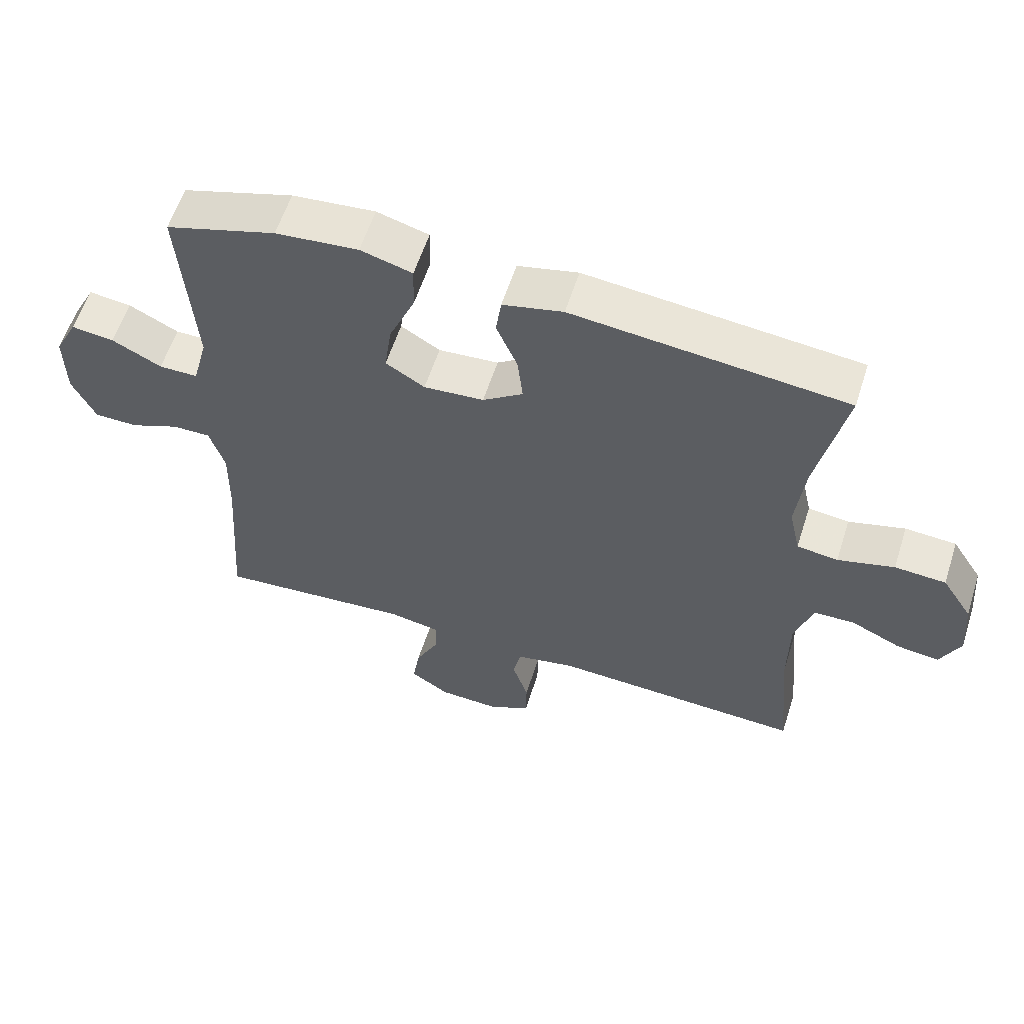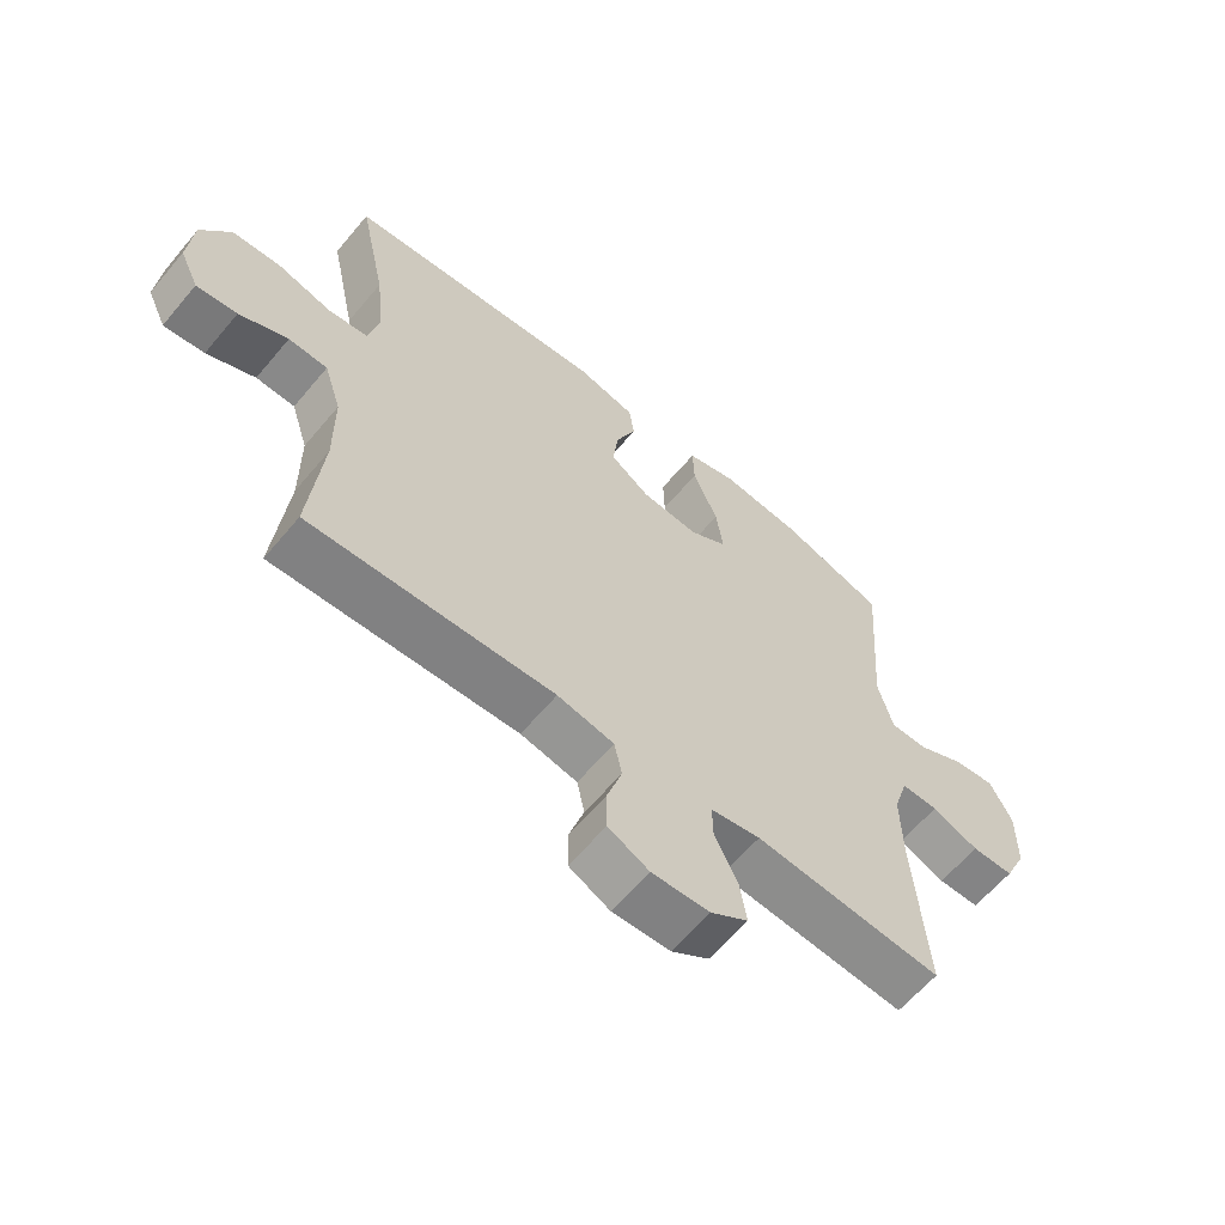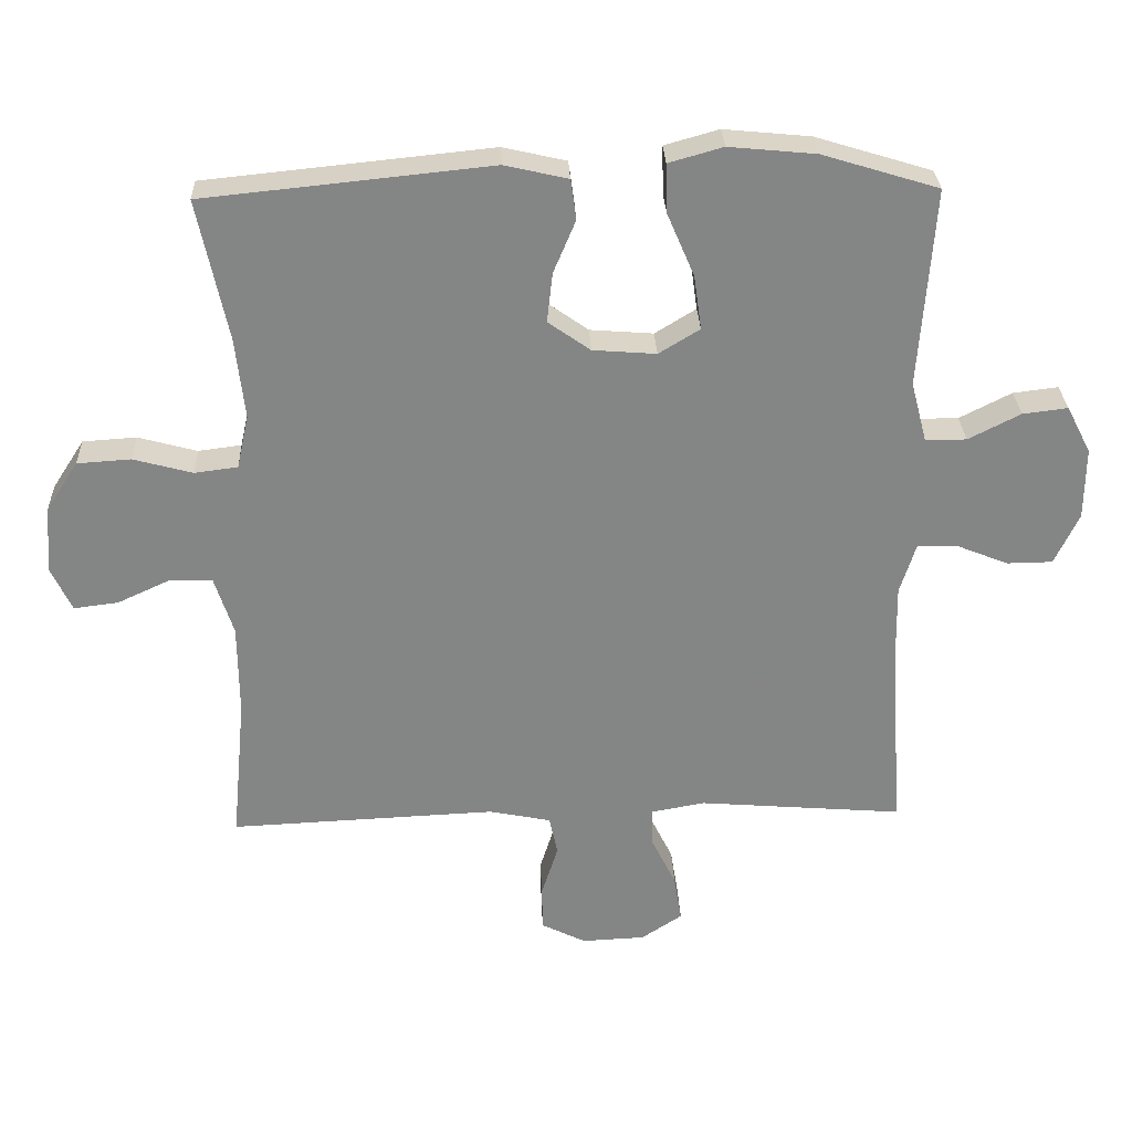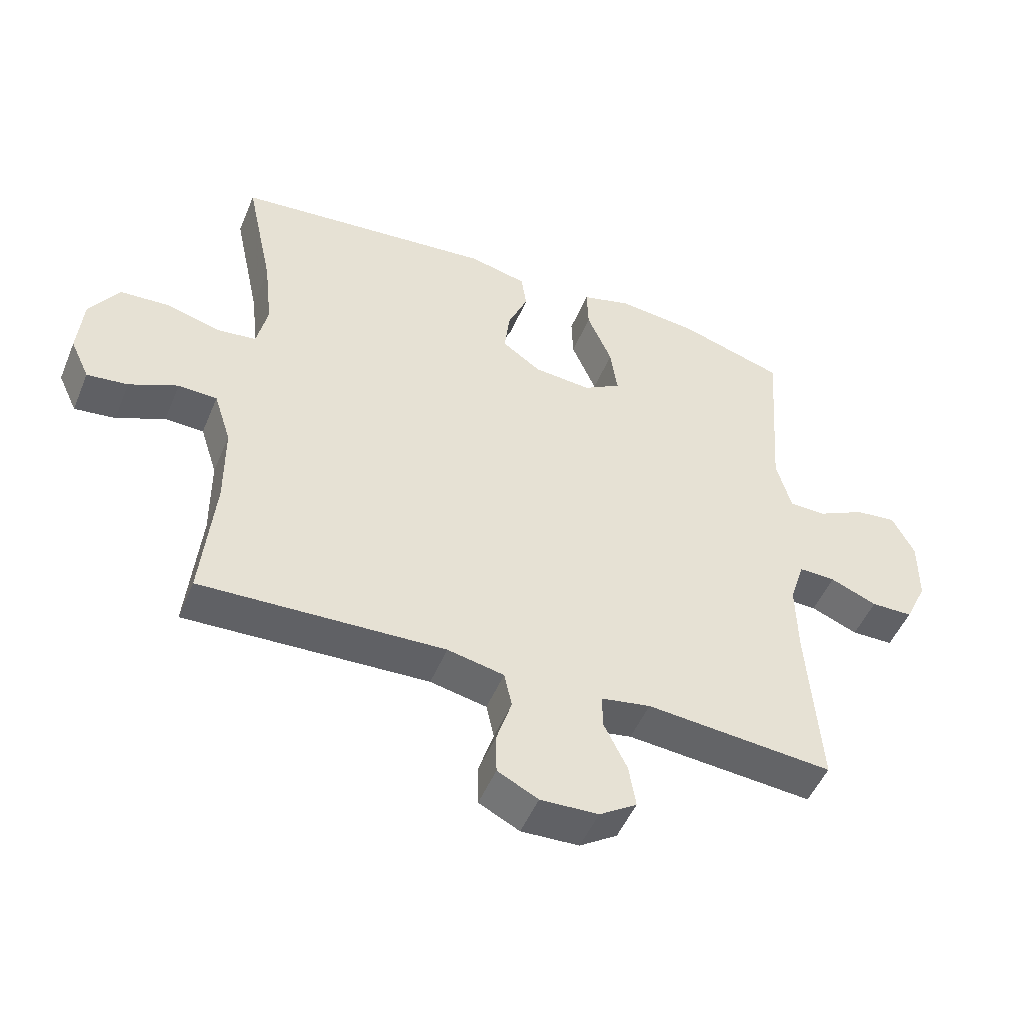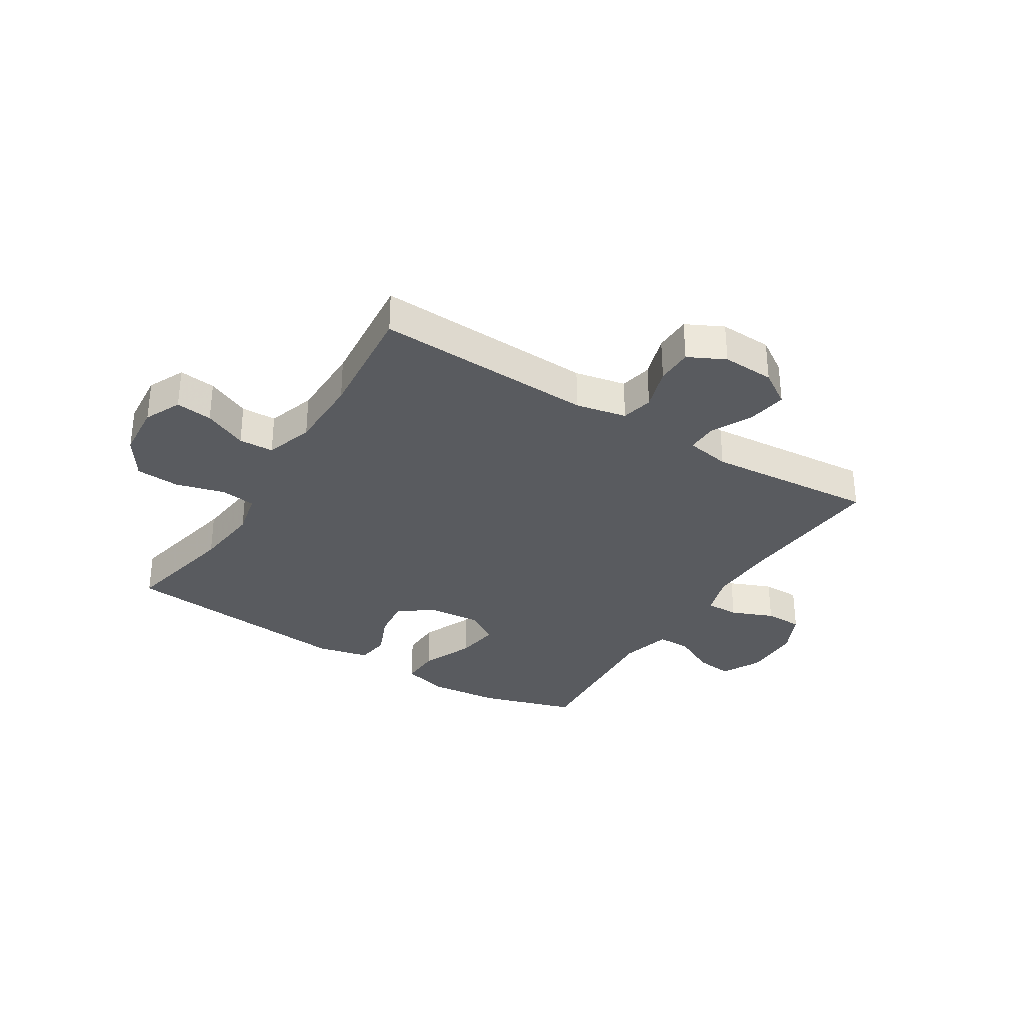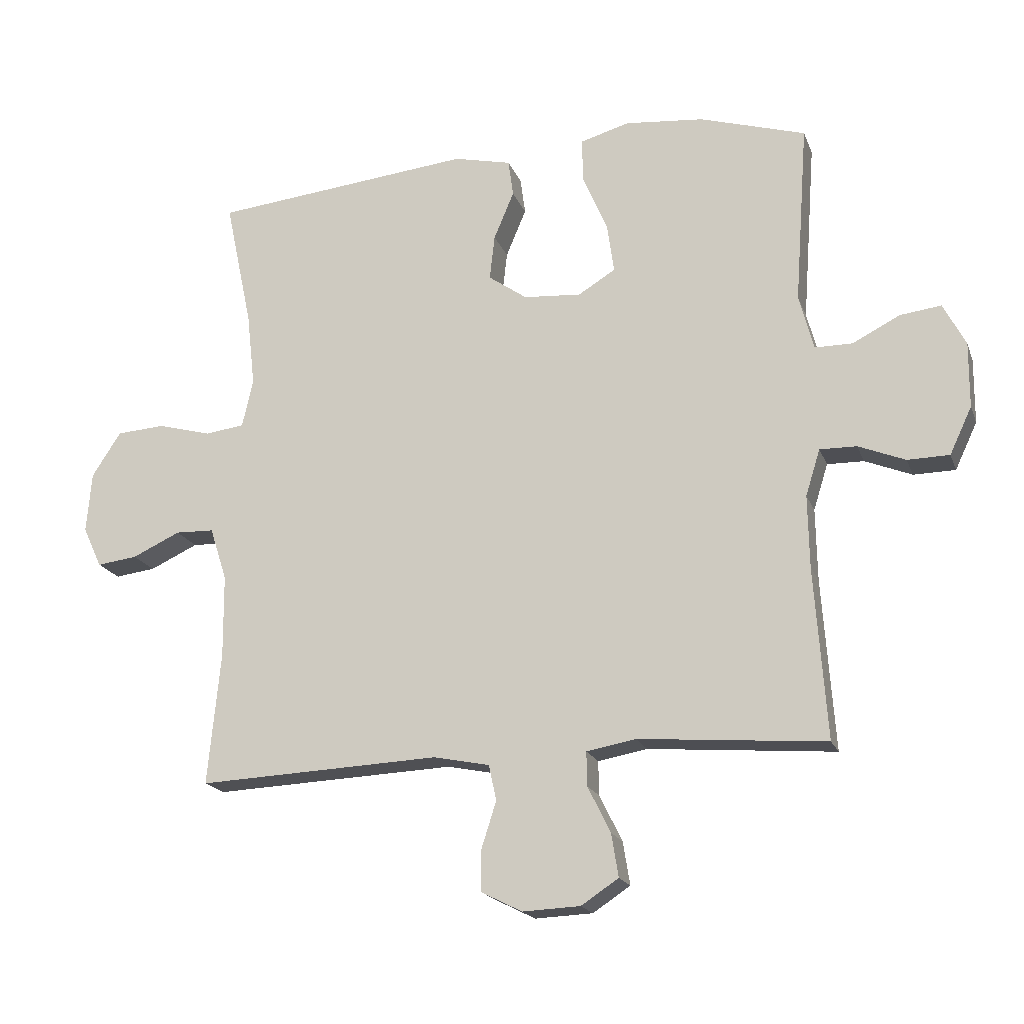
<metadata>
{"format":"obj","ext":"obj","renderer":"f3d","projection":"perspective","resolution":1024,"background":"white","views":[{"elev":58.8,"azim":17.7,"up":"+Z"},{"elev":-62.0,"azim":140.1,"up":"+Z"},{"elev":28.6,"azim":177.7,"up":"+Z"},{"elev":-49.9,"azim":157.8,"up":"+Z"},{"elev":-32.5,"azim":148.1,"up":"+Y"},{"elev":-18.7,"azim":-163.1,"up":"+Z"}]}
</metadata>
<code>
v 0.5 0.07 -0.5
v 0.117 0.07 -0.483
v 0.028 0.07 -0.501
v 0.016 0.07 -0.557
v 0.04 0.07 -0.632
v 0.039 0.07 -0.696
v -0.025 0.07 -0.728
v -0.116 0.07 -0.724
v -0.175 0.07 -0.685
v -0.164 0.07 -0.617
v -0.128 0.07 -0.544
v -0.127 0.07 -0.49
v -0.205 0.07 -0.476
v -0.5 0.07 -0.5
v -0.481 0.07 -0.23
v -0.479 0.07 -0.115
v -0.502 0.07 -0.042
v -0.56 0.07 -0.043
v -0.634 0.07 -0.073
v -0.7 0.07 -0.072
v -0.735 0.07 0.002
v -0.736 0.07 0.105
v -0.701 0.07 0.173
v -0.636 0.07 0.165
v -0.561 0.07 0.127
v -0.502 0.07 0.127
v -0.479 0.07 0.214
v -0.5 0.07 0.5
v -0.333 0.07 0.551
v -0.208 0.07 0.563
v -0.13 0.07 0.541
v -0.132 0.07 0.471
v -0.171 0.07 0.38
v -0.182 0.07 0.302
v -0.123 0.07 0.266
v -0.032 0.07 0.273
v 0.029 0.07 0.316
v 0.021 0.07 0.387
v -0.011 0.07 0.463
v -0.003 0.07 0.521
v 0.088 0.07 0.542
v 0.5 0.07 0.5
v 0.457 0.07 0.297
v 0.444 0.07 0.181
v 0.461 0.07 0.104
v 0.523 0.07 0.096
v 0.608 0.07 0.119
v 0.685 0.07 0.114
v 0.731 0.07 0.043
v 0.739 0.07 -0.053
v 0.709 0.07 -0.117
v 0.645 0.07 -0.109
v 0.569 0.07 -0.074
v 0.508 0.07 -0.076
v 0.481 0.07 -0.16
v 0.48 0.07 -0.291
v 0.5 0 -0.5
v 0.117 0 -0.483
v 0.028 0 -0.501
v 0.016 0 -0.557
v 0.04 0 -0.632
v 0.039 0 -0.696
v -0.025 0 -0.728
v -0.116 0 -0.724
v -0.175 0 -0.685
v -0.164 0 -0.617
v -0.128 0 -0.544
v -0.127 0 -0.49
v -0.205 0 -0.476
v -0.5 0 -0.5
v -0.481 0 -0.23
v -0.479 0 -0.115
v -0.502 0 -0.042
v -0.56 0 -0.043
v -0.634 0 -0.073
v -0.7 0 -0.072
v -0.735 0 0.002
v -0.736 0 0.105
v -0.701 0 0.173
v -0.636 0 0.165
v -0.561 0 0.127
v -0.502 0 0.127
v -0.479 0 0.214
v -0.5 0 0.5
v -0.333 0 0.551
v -0.208 0 0.563
v -0.13 0 0.541
v -0.132 0 0.471
v -0.171 0 0.38
v -0.182 0 0.302
v -0.123 0 0.266
v -0.032 0 0.273
v 0.029 0 0.316
v 0.021 0 0.387
v -0.011 0 0.463
v -0.003 0 0.521
v 0.088 0 0.542
v 0.5 0 0.5
v 0.457 0 0.297
v 0.444 0 0.181
v 0.461 0 0.104
v 0.523 0 0.096
v 0.608 0 0.119
v 0.685 0 0.114
v 0.731 0 0.043
v 0.739 0 -0.053
v 0.709 0 -0.117
v 0.645 0 -0.109
v 0.569 0 -0.074
v 0.508 0 -0.076
v 0.481 0 -0.16
v 0.48 0 -0.291
f 50 51 52 53
f 50 53 54
f 49 50 54
f 46 47 48 49
f 45 46 49 54
f 40 41 42 43
f 38 39 40 43
f 37 38 43 44
f 36 37 44 45
f 30 31 32 33
f 30 33 34
f 27 28 29 30
f 26 27 30 34
f 22 23 24 25
f 22 25 26
f 21 22 26
f 18 19 20 21
f 17 18 21 26
f 16 17 26 34
f 13 14 15
f 12 13 15 16
f 8 9 10 11
f 8 11 12
f 7 8 12
f 4 5 6 7
f 3 4 7 12
f 2 3 12 16
f 56 1 2 16
f 36 45 54 55
f 35 36 55 56
f 16 34 35 56
f 109 108 107 106
f 110 109 106
f 110 106 105
f 105 104 103 102
f 110 105 102 101
f 99 98 97 96
f 99 96 95 94
f 100 99 94 93
f 101 100 93 92
f 89 88 87 86
f 90 89 86
f 86 85 84 83
f 90 86 83 82
f 81 80 79 78
f 82 81 78
f 82 78 77
f 77 76 75 74
f 82 77 74 73
f 90 82 73 72
f 71 70 69
f 72 71 69 68
f 67 66 65 64
f 68 67 64
f 68 64 63
f 63 62 61 60
f 68 63 60 59
f 72 68 59 58
f 72 58 57 112
f 111 110 101 92
f 112 111 92 91
f 112 91 90 72
f 1 57 58 2
f 2 58 59 3
f 3 59 60 4
f 4 60 61 5
f 5 61 62 6
f 6 62 63 7
f 7 63 64 8
f 8 64 65 9
f 9 65 66 10
f 10 66 67 11
f 11 67 68 12
f 12 68 69 13
f 13 69 70 14
f 14 70 71 15
f 15 71 72 16
f 16 72 73 17
f 17 73 74 18
f 18 74 75 19
f 19 75 76 20
f 20 76 77 21
f 21 77 78 22
f 22 78 79 23
f 23 79 80 24
f 24 80 81 25
f 25 81 82 26
f 26 82 83 27
f 27 83 84 28
f 28 84 85 29
f 29 85 86 30
f 30 86 87 31
f 31 87 88 32
f 32 88 89 33
f 33 89 90 34
f 34 90 91 35
f 35 91 92 36
f 36 92 93 37
f 37 93 94 38
f 38 94 95 39
f 39 95 96 40
f 40 96 97 41
f 41 97 98 42
f 42 98 99 43
f 43 99 100 44
f 44 100 101 45
f 45 101 102 46
f 46 102 103 47
f 47 103 104 48
f 48 104 105 49
f 49 105 106 50
f 50 106 107 51
f 51 107 108 52
f 52 108 109 53
f 53 109 110 54
f 54 110 111 55
f 55 111 112 56
f 56 112 57 1

</code>
